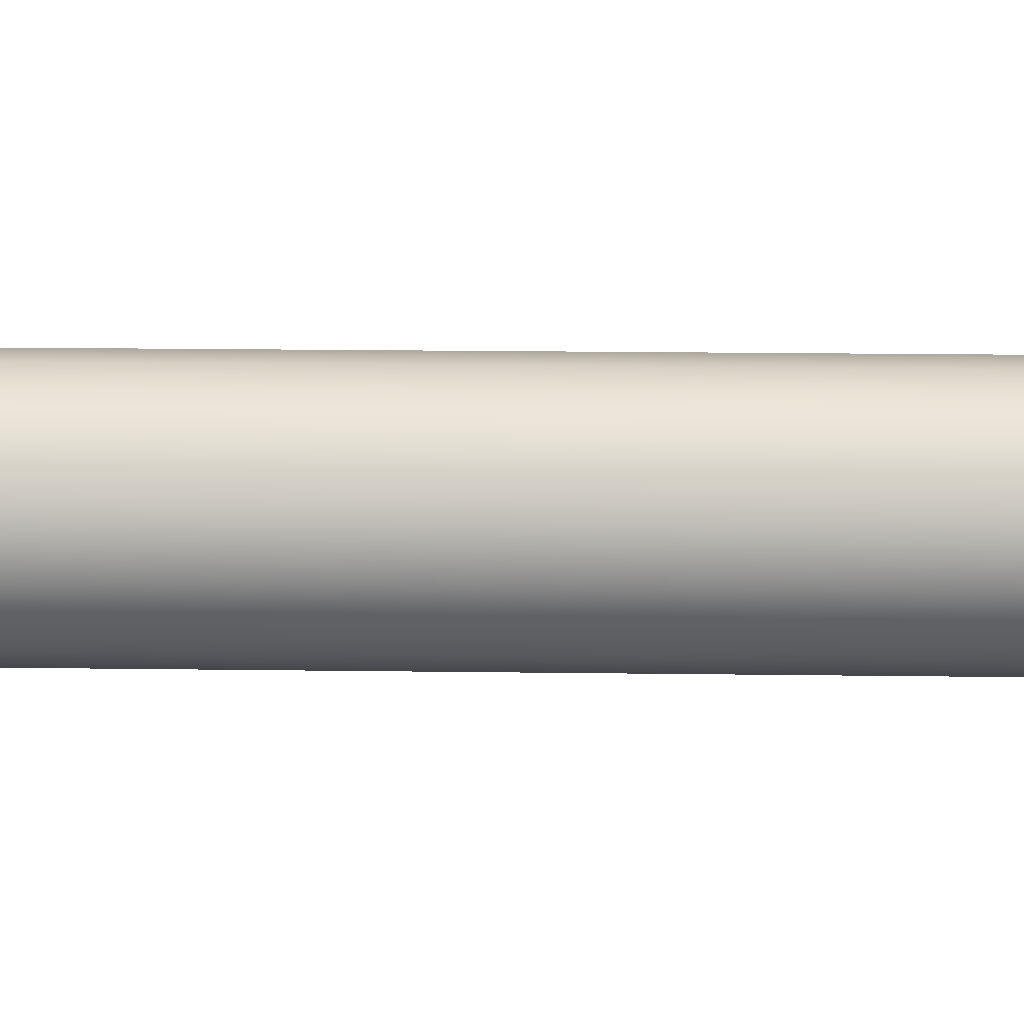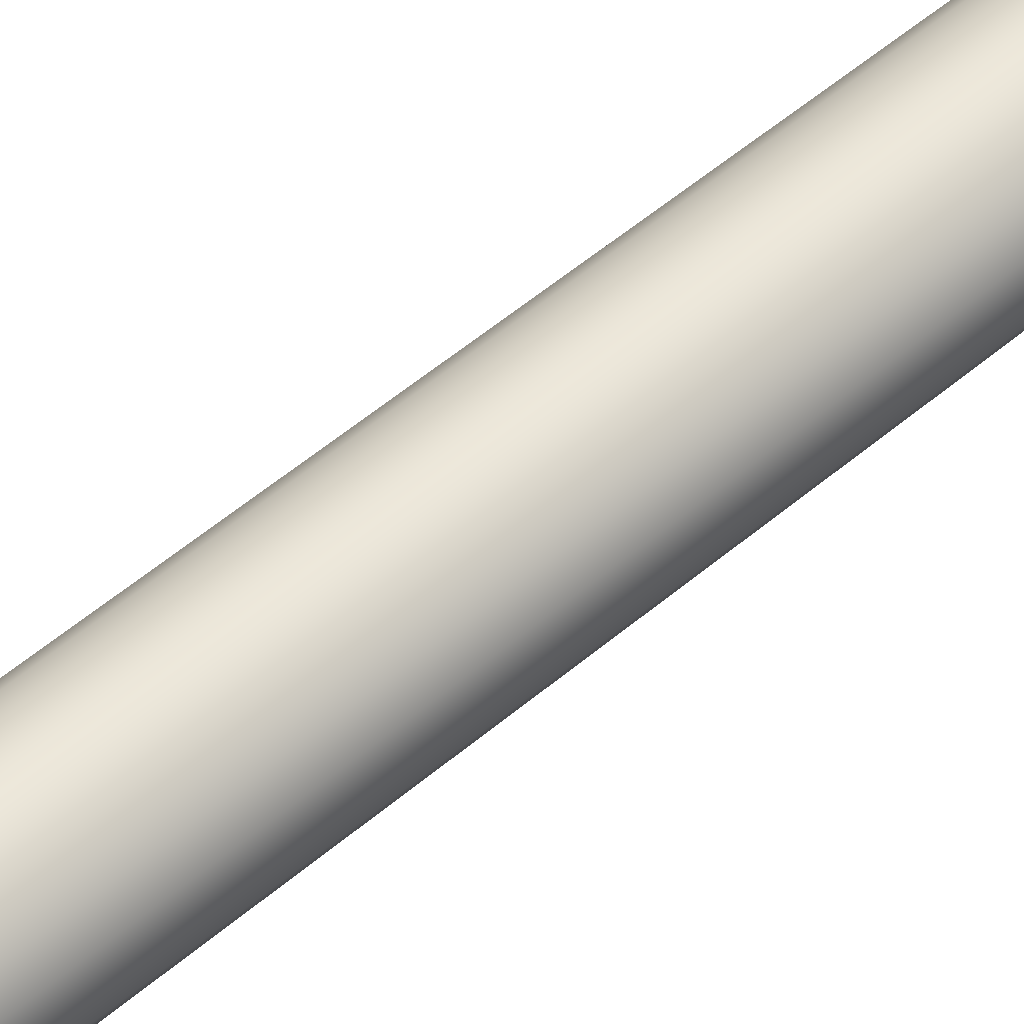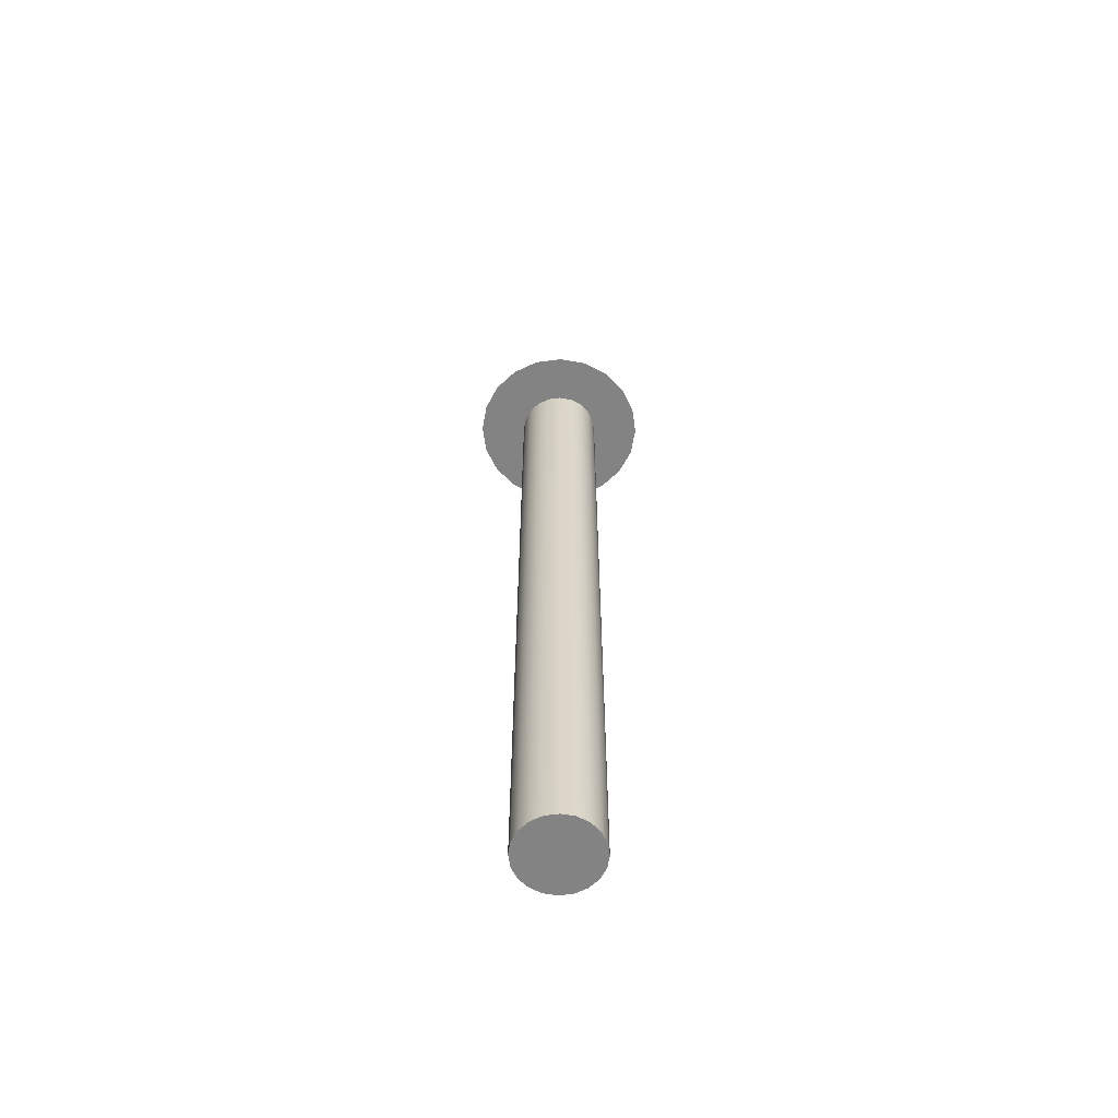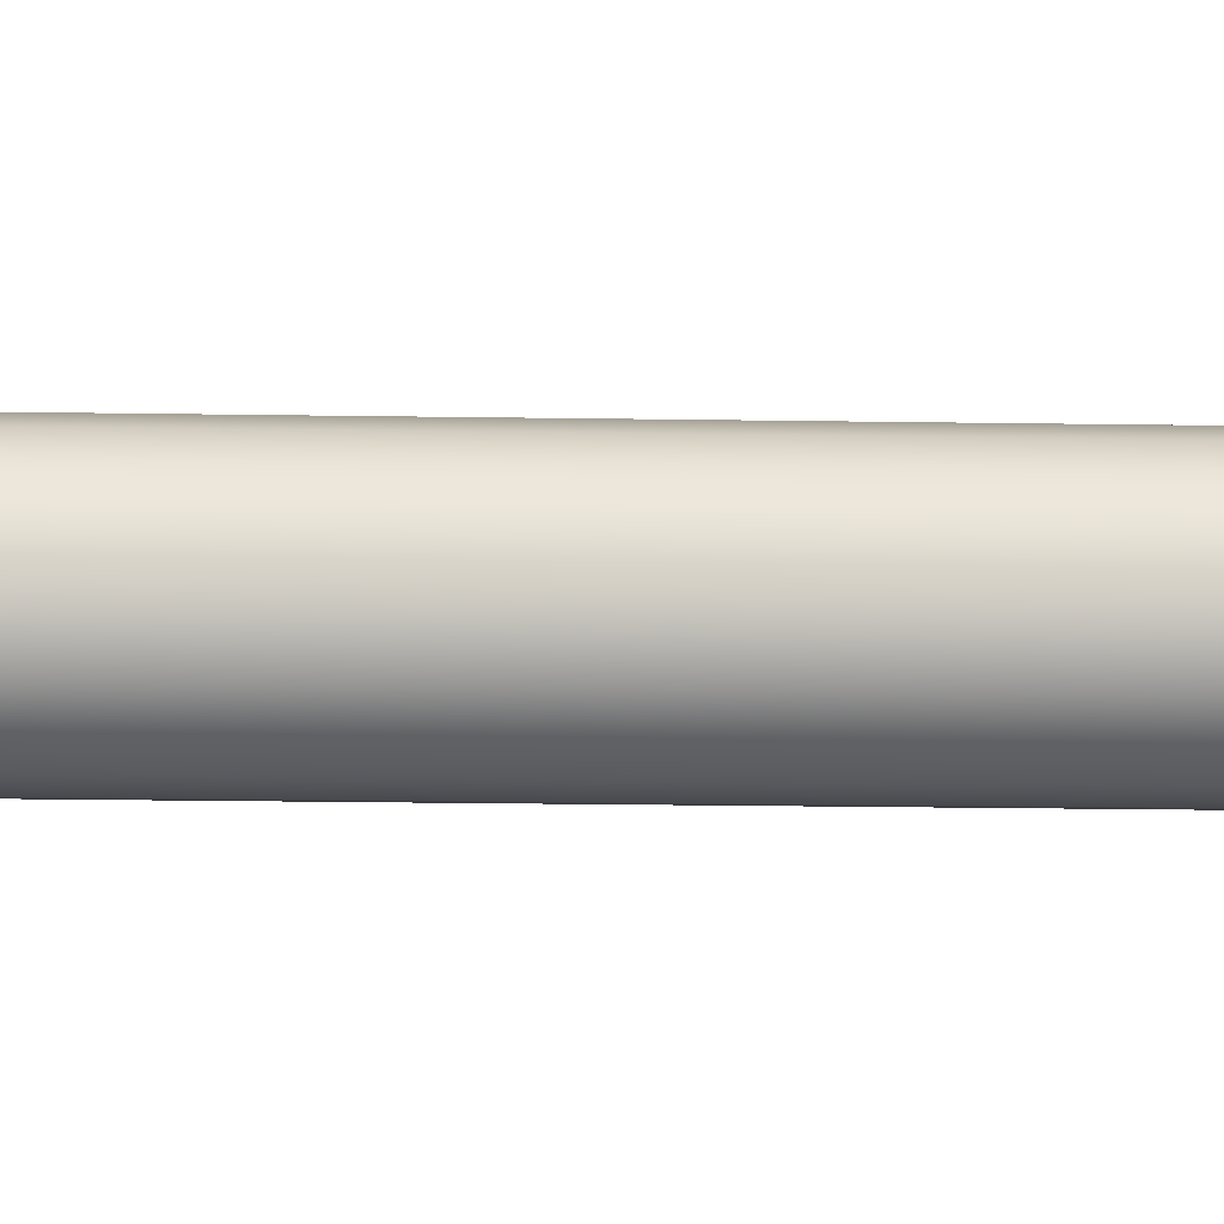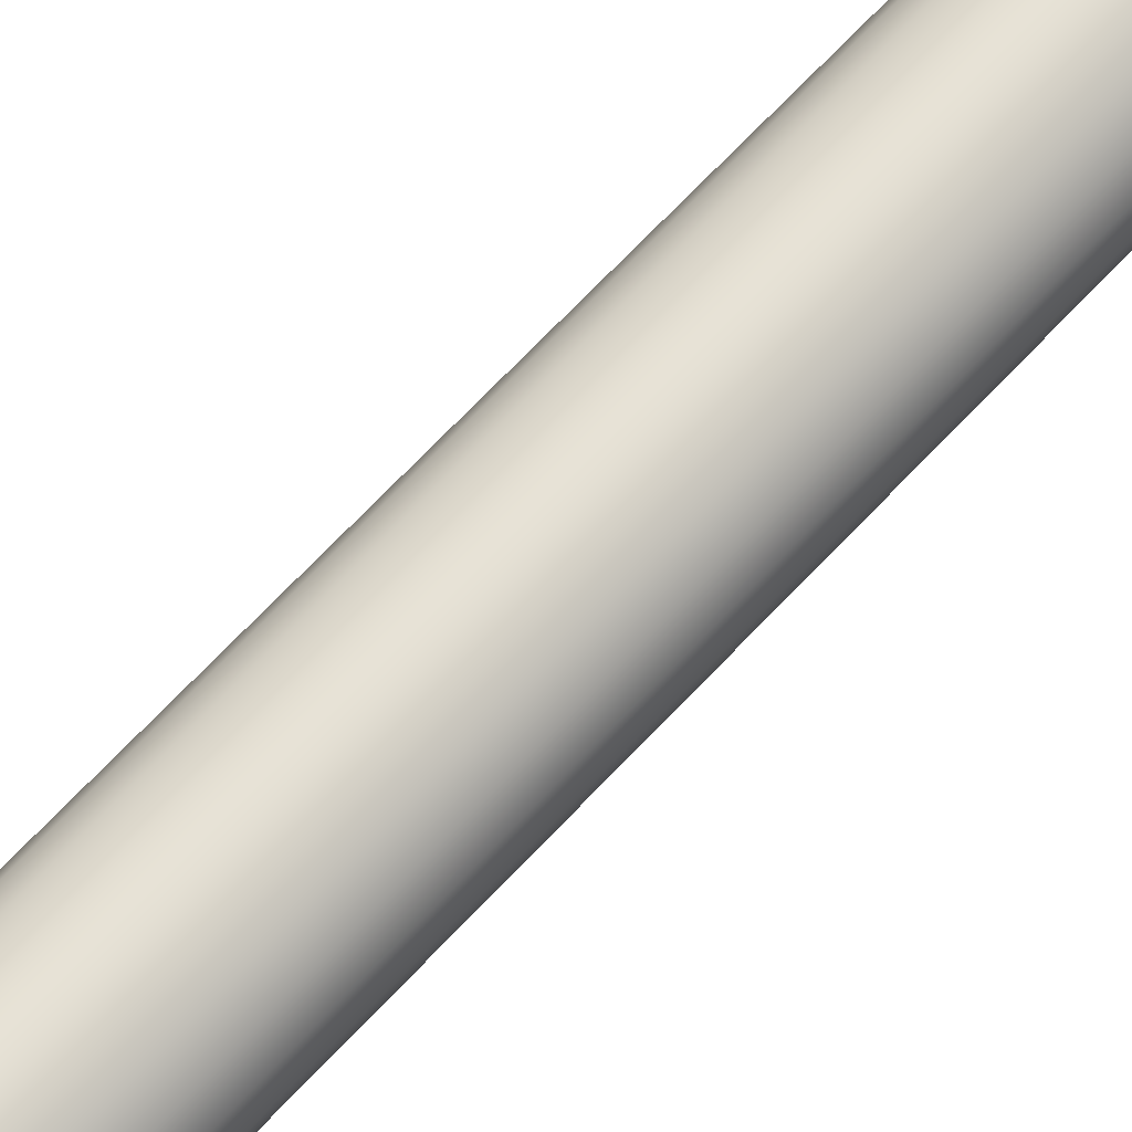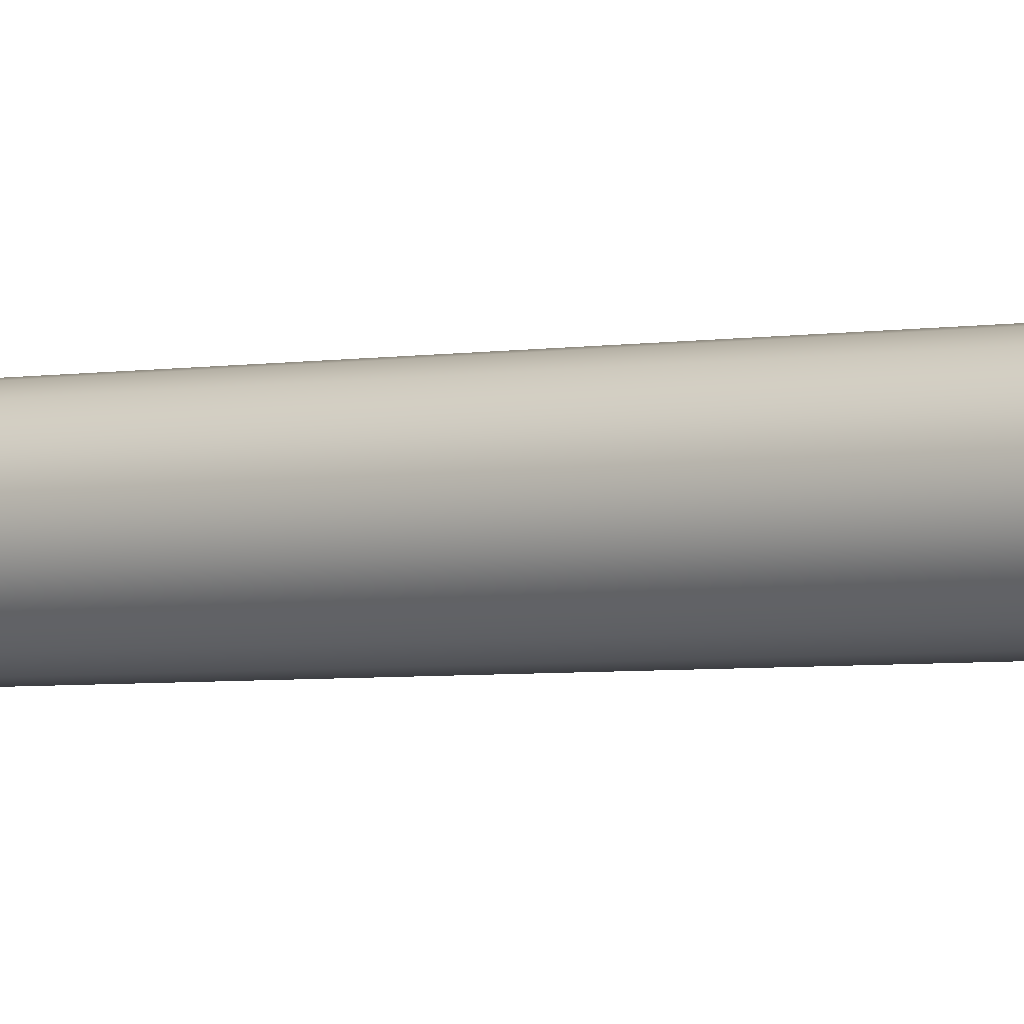
<metadata>
{"format":"obj","ext":"obj","renderer":"f3d","projection":"perspective","resolution":1024,"background":"white","views":[{"elev":8.4,"azim":93.2,"up":"+Z"},{"elev":48.0,"azim":45.5,"up":"+Z"},{"elev":-61.1,"azim":-19.2,"up":"+Y"},{"elev":-12.4,"azim":-92.7,"up":"+Z"},{"elev":64.2,"azim":-137.8,"up":"+Z"},{"elev":-3.3,"azim":124.3,"up":"+Z"}]}
</metadata>
<code>
g default
v 0.9511 8.996 -0.309
v 0.809 8.996 -0.5878
v 0.5878 8.996 -0.809
v 0.309 8.996 -0.9511
v 0 8.996 -1
v -0.309 8.996 -0.9511
v -0.5878 8.996 -0.809
v -0.809 8.996 -0.5878
v -0.9511 8.996 -0.309
v -1 8.996 0
v -0.9511 8.996 0.309
v -0.809 8.996 0.5878
v -0.5878 8.996 0.809
v -0.309 8.996 0.9511
v -0 8.996 1
v 0.309 8.996 0.9511
v 0.5878 8.996 0.809
v 0.809 8.996 0.5878
v 0.9511 8.996 0.309
v 1 8.996 0
v 0 11 0
v 0.436 8.996 -0.1417
v 0.3709 8.996 -0.2694
v 0.2694 8.996 -0.3709
v 0.1417 8.996 -0.436
v -0 8.996 -0.4584
v -0.1417 8.996 -0.436
v -0.2694 8.996 -0.3709
v -0.3709 8.996 -0.2694
v -0.436 8.996 -0.1417
v -0.4584 8.996 -0
v -0.436 8.996 0.1417
v -0.3709 8.996 0.2694
v -0.2694 8.996 0.3709
v -0.1417 8.996 0.436
v -0 8.996 0.4584
v 0.1417 8.996 0.436
v 0.2694 8.996 0.3709
v 0.3709 8.996 0.2694
v 0.436 8.996 0.1417
v 0.4584 8.996 -0
v 0.436 -0 -0.1417
v 0.3709 -0 -0.2694
v -0 0 -0
v 0.2694 -0 -0.3709
v 0.1417 -0 -0.436
v -0 -0 -0.4584
v -0.1417 -0 -0.436
v -0.2694 -0 -0.3709
v -0.3709 -0 -0.2694
v -0.436 -0 -0.1417
v -0.4584 -0 -0
v -0.436 -0 0.1417
v -0.3709 -0 0.2694
v -0.2694 -0 0.3709
v -0.1417 -0 0.436
v -0 -0 0.4584
v 0.1417 -0 0.436
v 0.2694 -0 0.3709
v 0.3709 -0 0.2694
v 0.436 -0 0.1417
v 0.4584 -0 -0
g pCone1
f 1 2 21
f 2 3 21
f 3 4 21
f 4 5 21
f 5 6 21
f 6 7 21
f 7 8 21
f 8 9 21
f 9 10 21
f 10 11 21
f 11 12 21
f 12 13 21
f 13 14 21
f 14 15 21
f 15 16 21
f 16 17 21
f 17 18 21
f 18 19 21
f 19 20 21
f 20 1 21
f 2 1 22 23
f 3 2 23 24
f 4 3 24 25
f 5 4 25 26
f 6 5 26 27
f 7 6 27 28
f 8 7 28 29
f 9 8 29 30
f 10 9 30 31
f 11 10 31 32
f 12 11 32 33
f 13 12 33 34
f 14 13 34 35
f 15 14 35 36
f 16 15 36 37
f 17 16 37 38
f 18 17 38 39
f 19 18 39 40
f 20 19 40 41
f 1 20 41 22
f 43 42 44
f 45 43 44
f 46 45 44
f 47 46 44
f 48 47 44
f 49 48 44
f 50 49 44
f 51 50 44
f 52 51 44
f 53 52 44
f 54 53 44
f 55 54 44
f 56 55 44
f 57 56 44
f 58 57 44
f 59 58 44
f 60 59 44
f 61 60 44
f 62 61 44
f 42 62 44
f 23 22 42 43
f 24 23 43 45
f 25 24 45 46
f 26 25 46 47
f 27 26 47 48
f 28 27 48 49
f 29 28 49 50
f 30 29 50 51
f 31 30 51 52
f 32 31 52 53
f 33 32 53 54
f 34 33 54 55
f 35 34 55 56
f 36 35 56 57
f 37 36 57 58
f 38 37 58 59
f 39 38 59 60
f 40 39 60 61
f 41 40 61 62
f 22 41 62 42

</code>
